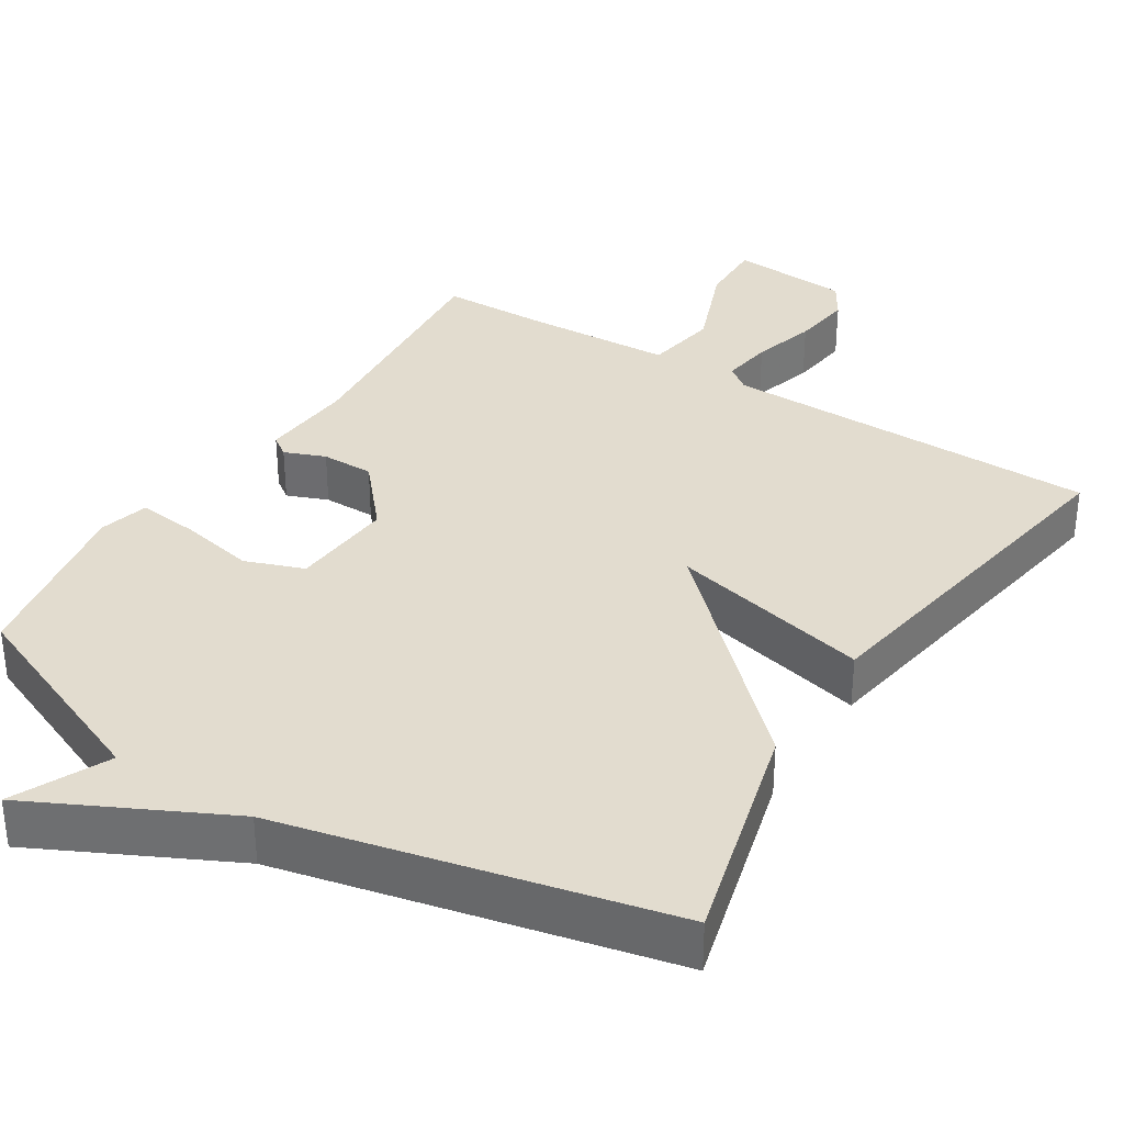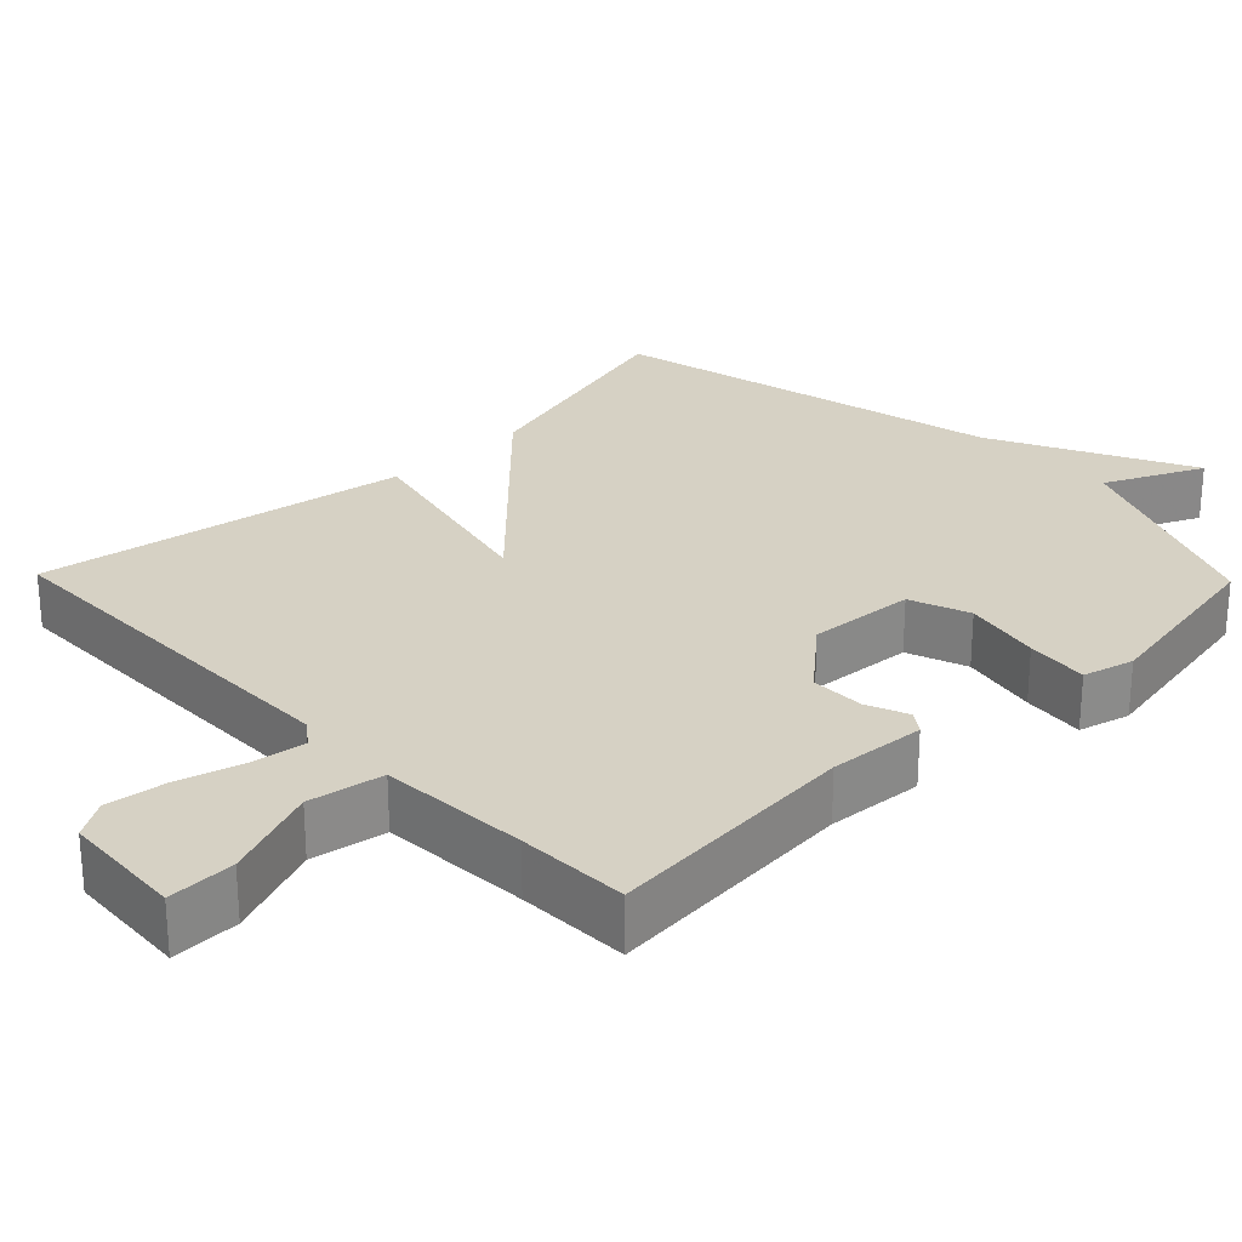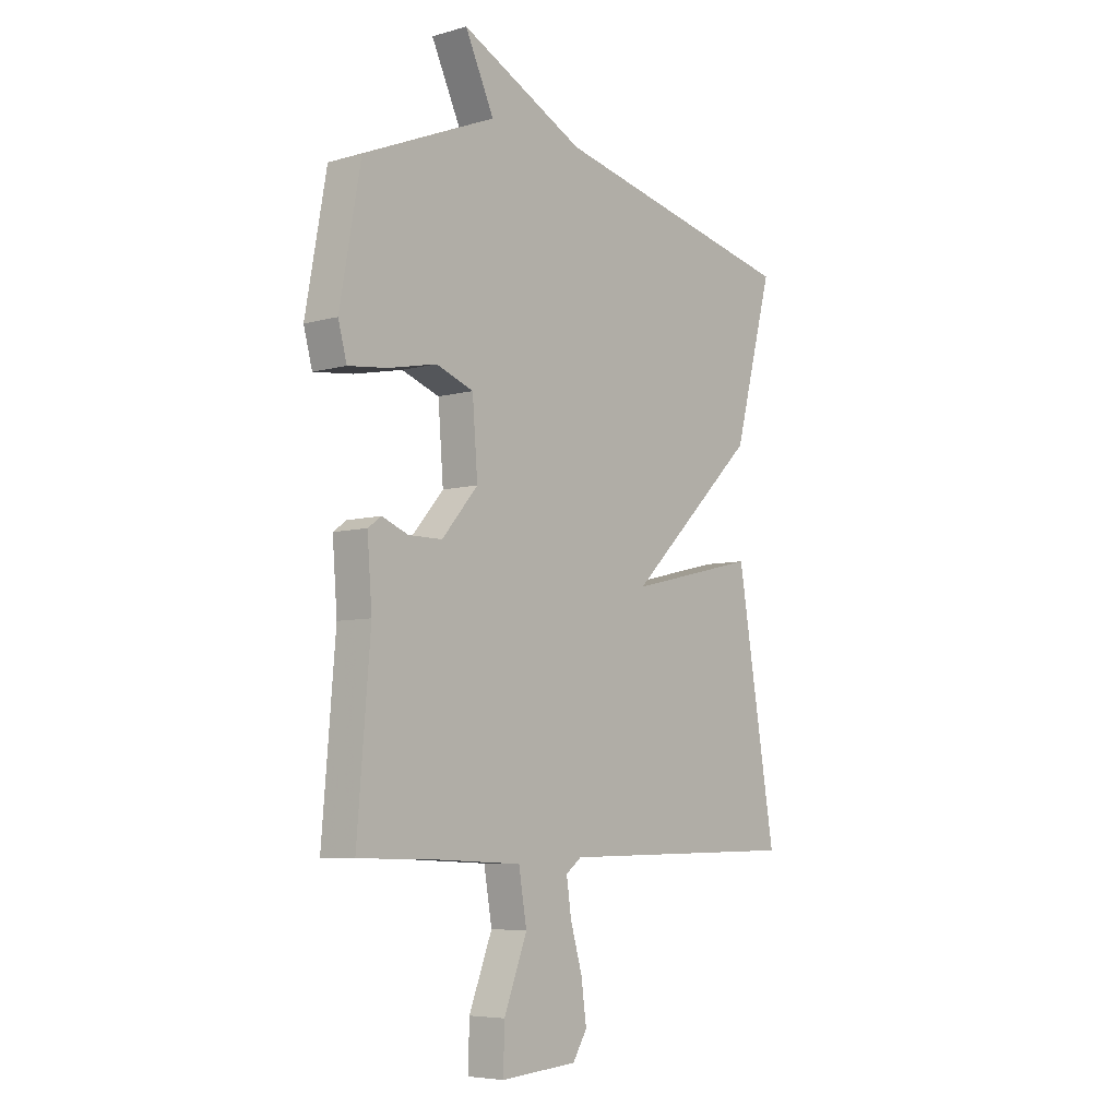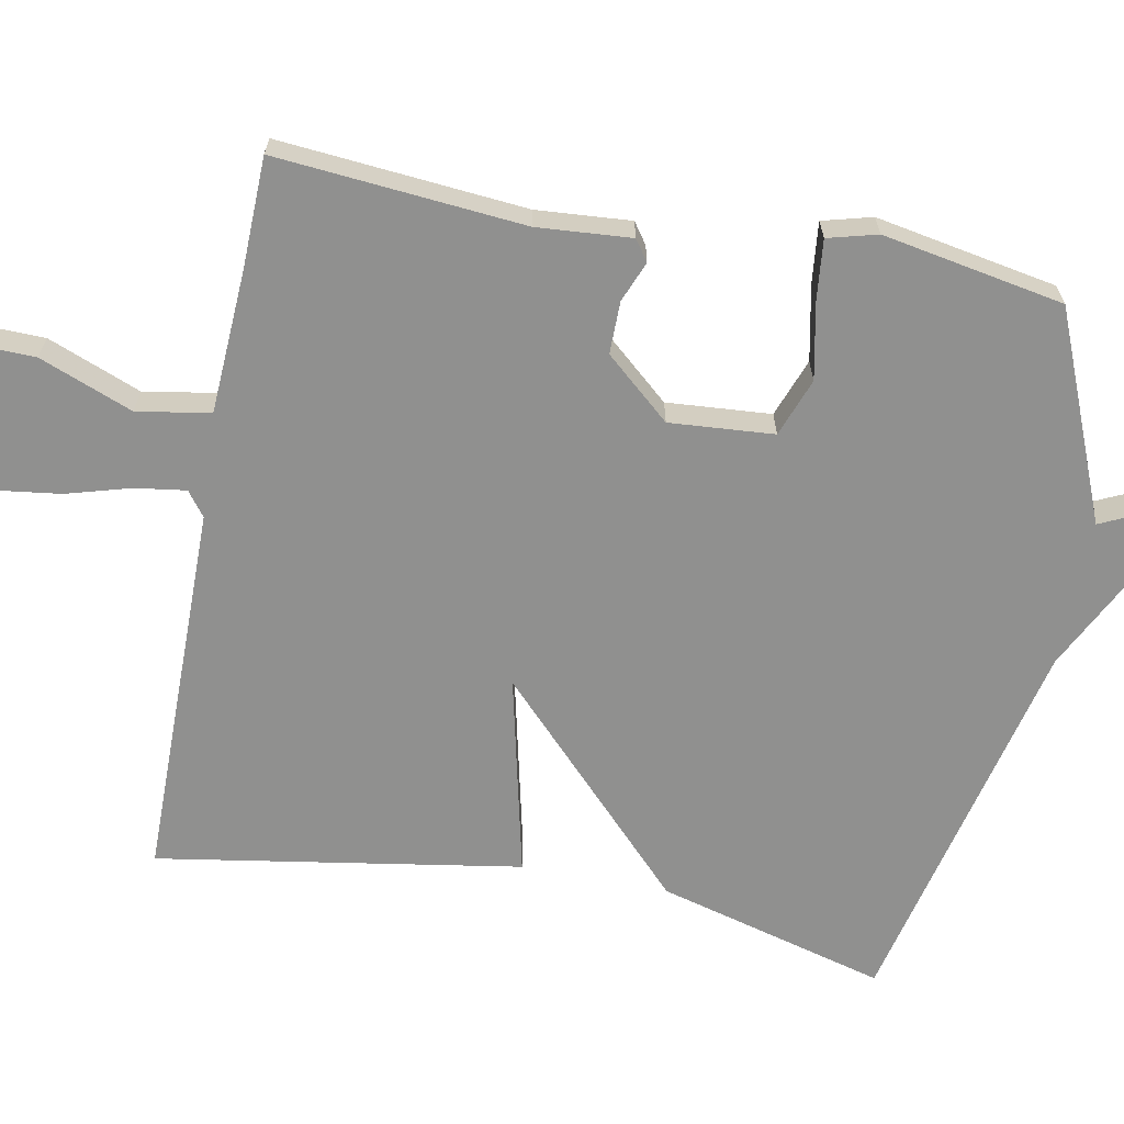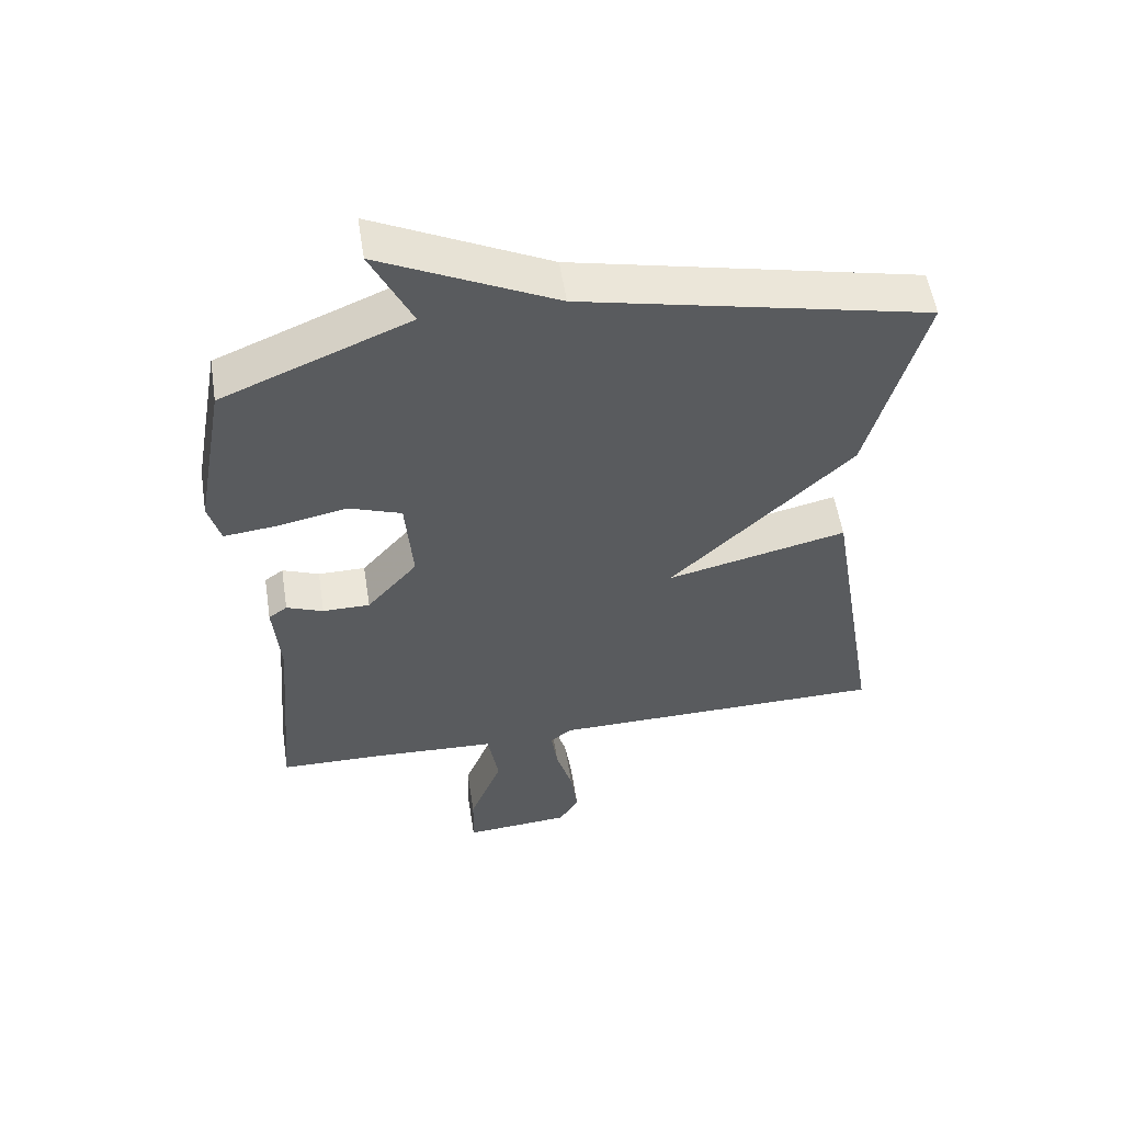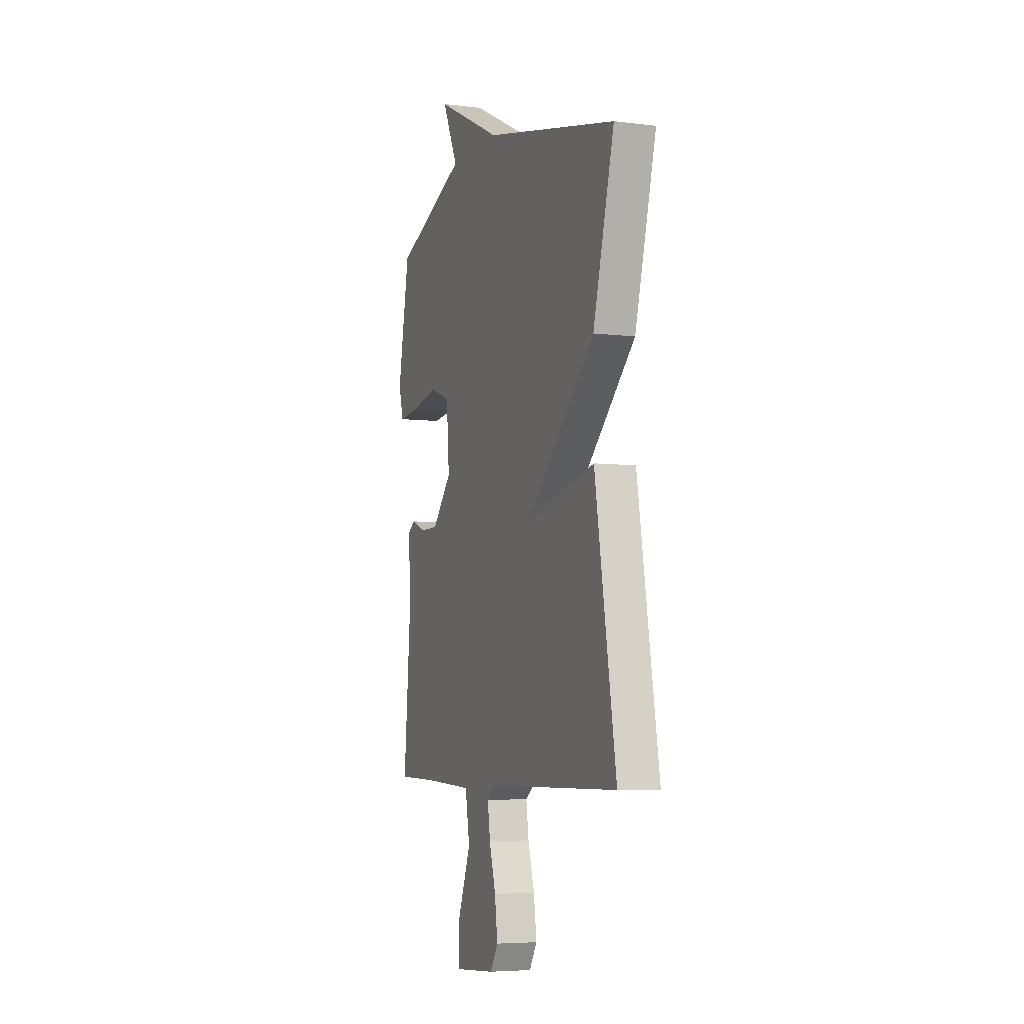
<metadata>
{"format":"obj","ext":"obj","renderer":"f3d","projection":"perspective","resolution":1024,"background":"white","views":[{"elev":34.6,"azim":32.2,"up":"+Y"},{"elev":26.9,"azim":-134.2,"up":"+Y"},{"elev":-6.3,"azim":-49.8,"up":"+Z"},{"elev":-65.5,"azim":-101.0,"up":"+Y"},{"elev":55.5,"azim":-8.9,"up":"+Z"},{"elev":-5.9,"azim":69.1,"up":"+Z"}]}
</metadata>
<code>
v -0.5 0.07 -0.5
v -0.472 0.07 -0.165
v -0.482 0.07 -0.038
v -0.454 0.07 -0.018
v -0.399 0.07 -0.04
v -0.328 0.07 -0.04
v -0.252 0.07 0.048
v -0.263 0.07 0.189
v -0.342 0.07 0.218
v -0.444 0.07 0.197
v -0.526 0.07 0.188
v -0.544 0.07 0.255
v -0.5 0.07 0.5
v -0.22 0.07 0.617
v -0.281 0.07 0.746
v -0.02 0.07 0.617
v 0.5 0.07 0.5
v 0.418 0.07 0.19
v 0.146 0.07 -0.074
v 0.418 0.07 -0.01
v 0.5 0.07 -0.5
v -0.012 0.07 -0.505
v -0.045 0.07 -0.53
v -0.035 0.07 -0.599
v -0.01 0.07 -0.685
v 0.001 0.07 -0.766
v -0.029 0.07 -0.815
v -0.19 0.07 -0.827
v -0.188 0.07 -0.738
v -0.139 0.07 -0.612
v -0.156 0.07 -0.513
v -0.353 0.07 -0.503
v -0.5 0 -0.5
v -0.472 0 -0.165
v -0.482 0 -0.038
v -0.454 0 -0.018
v -0.399 0 -0.04
v -0.328 0 -0.04
v -0.252 0 0.048
v -0.263 0 0.189
v -0.342 0 0.218
v -0.444 0 0.197
v -0.526 0 0.188
v -0.544 0 0.255
v -0.5 0 0.5
v -0.22 0 0.617
v -0.281 0 0.746
v -0.02 0 0.617
v 0.5 0 0.5
v 0.418 0 0.19
v 0.146 0 -0.074
v 0.418 0 -0.01
v 0.5 0 -0.5
v -0.012 0 -0.505
v -0.045 0 -0.53
v -0.035 0 -0.599
v -0.01 0 -0.685
v 0.001 0 -0.766
v -0.029 0 -0.815
v -0.19 0 -0.827
v -0.188 0 -0.738
v -0.139 0 -0.612
v -0.156 0 -0.513
v -0.353 0 -0.503
f 28 29 30
f 27 28 30
f 26 27 30
f 25 26 30
f 24 25 30
f 23 24 30 31
f 22 23 31
f 19 20 21 22
f 19 22 31 32
f 18 19 32
f 17 18 32
f 16 17 32
f 14 15 16
f 13 14 16
f 12 13 16
f 11 12 16
f 10 11 16
f 9 10 16
f 8 9 16
f 7 8 16
f 2 3 4 5
f 2 5 6
f 1 2 6
f 32 1 6 7
f 7 16 32
f 62 61 60
f 62 60 59
f 62 59 58
f 62 58 57
f 62 57 56
f 63 62 56 55
f 63 55 54
f 54 53 52 51
f 64 63 54 51
f 64 51 50
f 64 50 49
f 64 49 48
f 48 47 46
f 48 46 45
f 48 45 44
f 48 44 43
f 48 43 42
f 48 42 41
f 48 41 40
f 48 40 39
f 37 36 35 34
f 38 37 34
f 38 34 33
f 39 38 33 64
f 64 48 39
f 1 33 34 2
f 2 34 35 3
f 3 35 36 4
f 4 36 37 5
f 5 37 38 6
f 6 38 39 7
f 7 39 40 8
f 8 40 41 9
f 9 41 42 10
f 10 42 43 11
f 11 43 44 12
f 12 44 45 13
f 13 45 46 14
f 14 46 47 15
f 15 47 48 16
f 16 48 49 17
f 17 49 50 18
f 18 50 51 19
f 19 51 52 20
f 20 52 53 21
f 21 53 54 22
f 22 54 55 23
f 23 55 56 24
f 24 56 57 25
f 25 57 58 26
f 26 58 59 27
f 27 59 60 28
f 28 60 61 29
f 29 61 62 30
f 30 62 63 31
f 31 63 64 32
f 32 64 33 1

</code>
